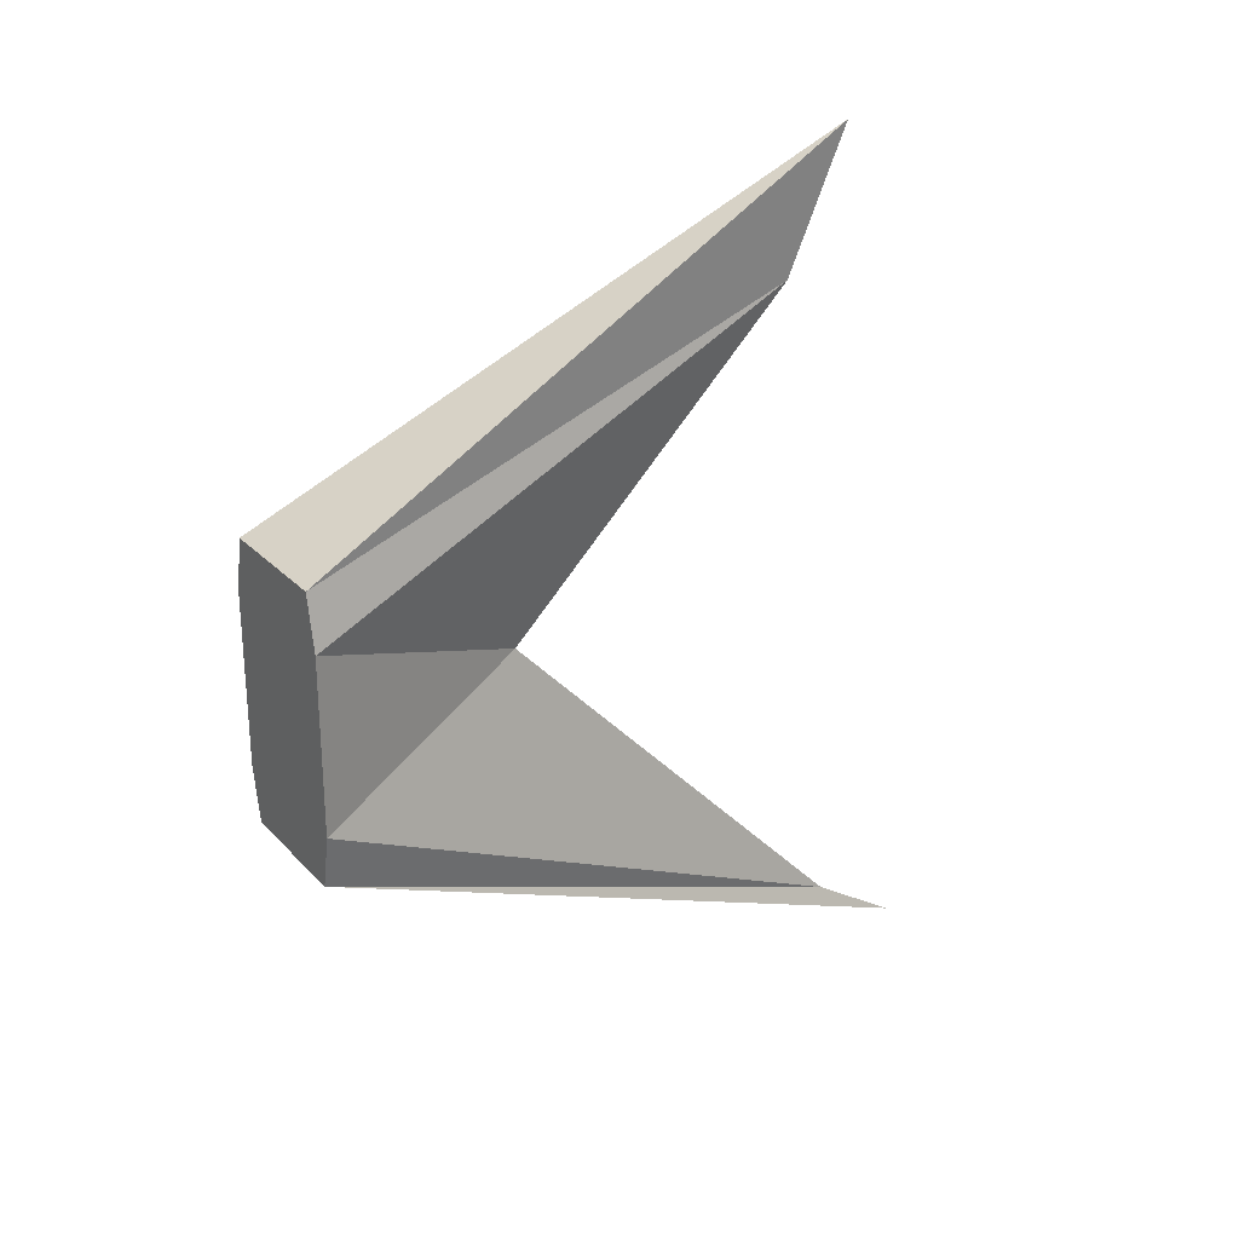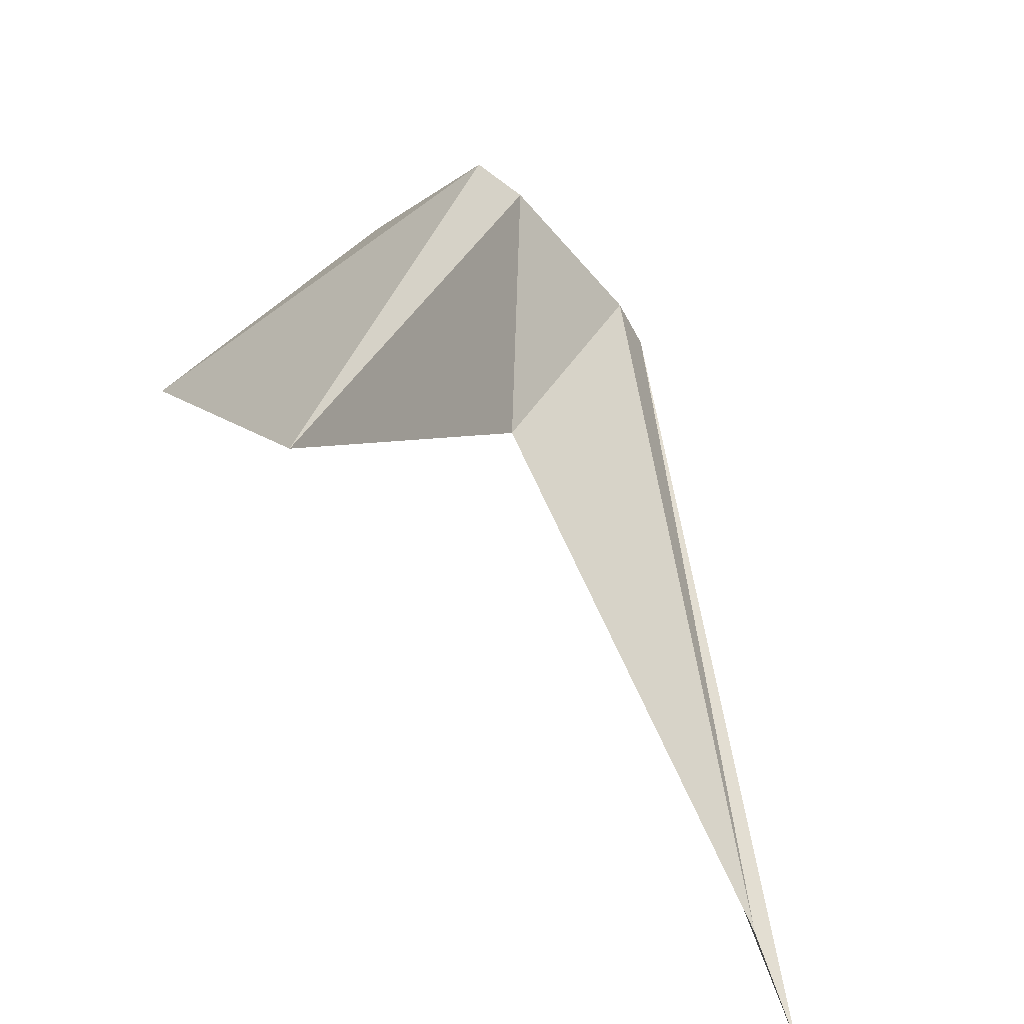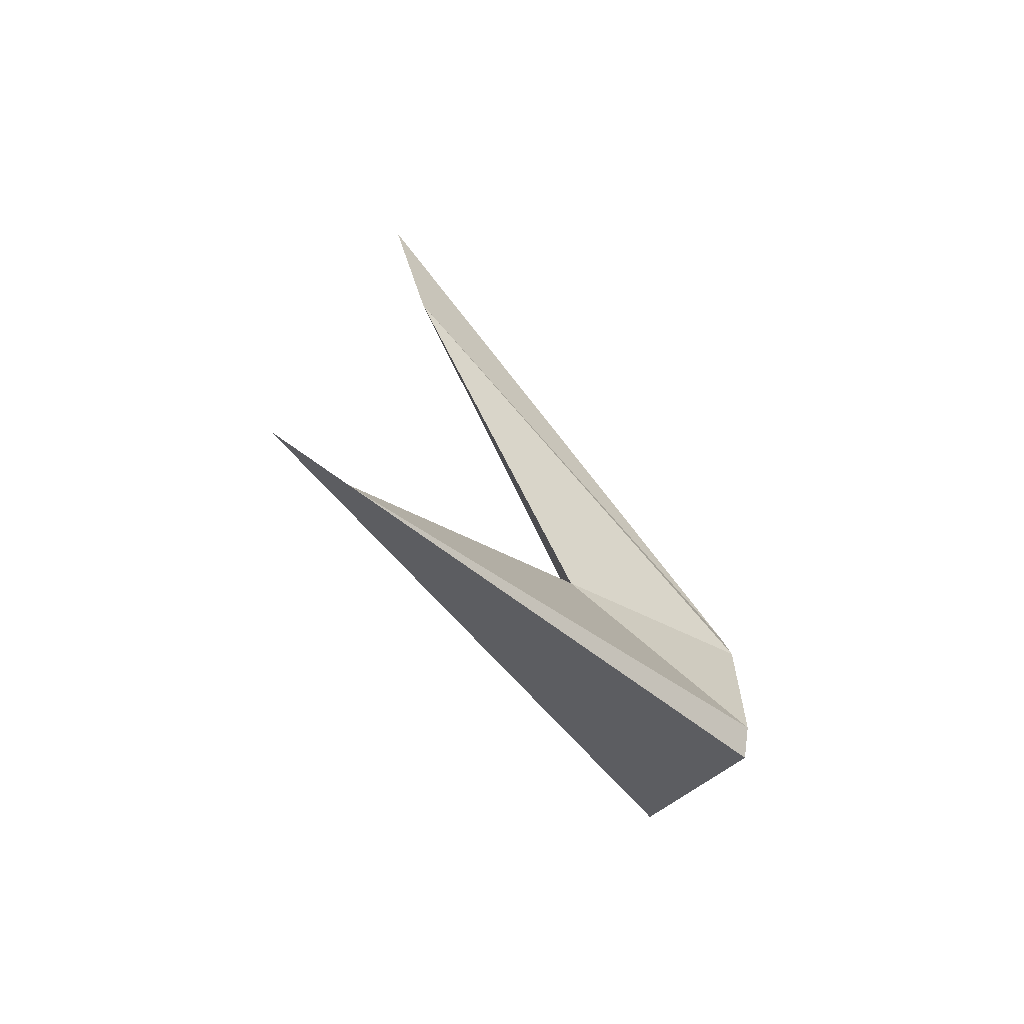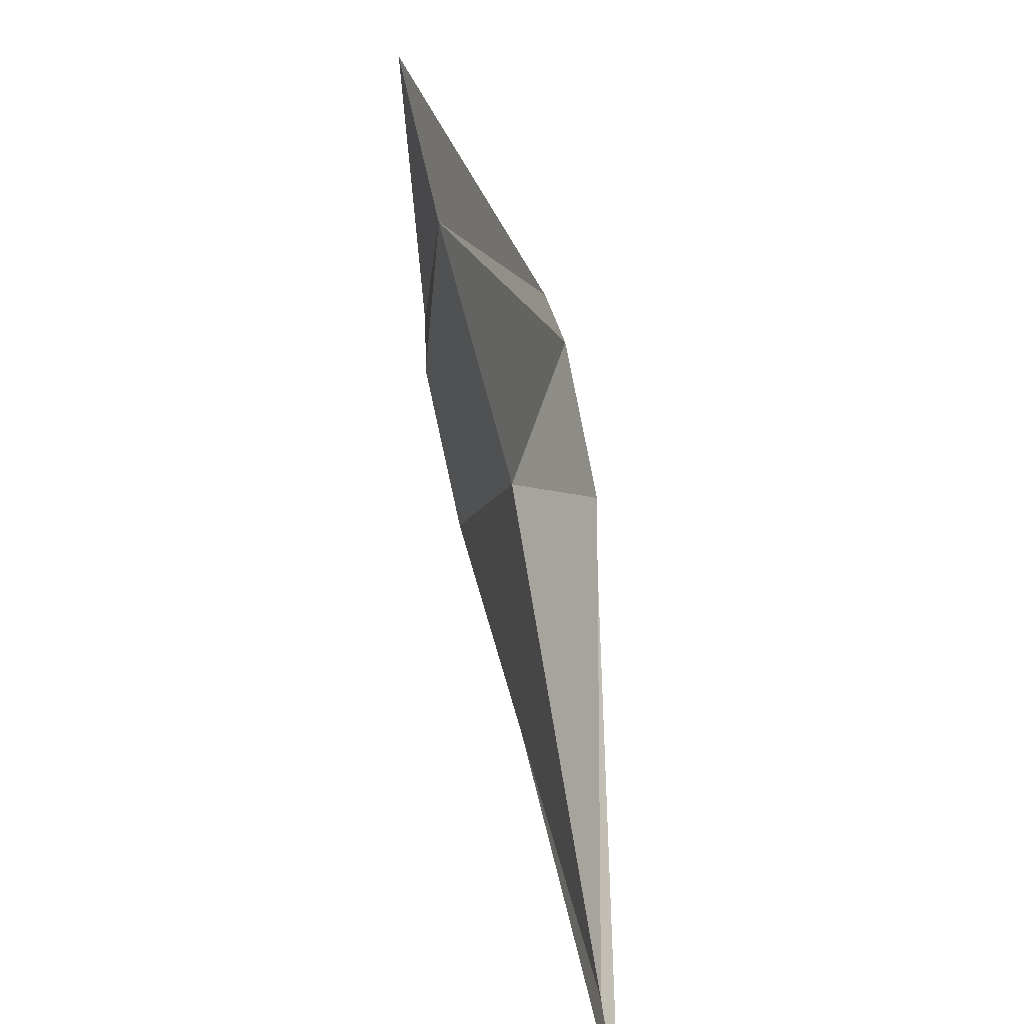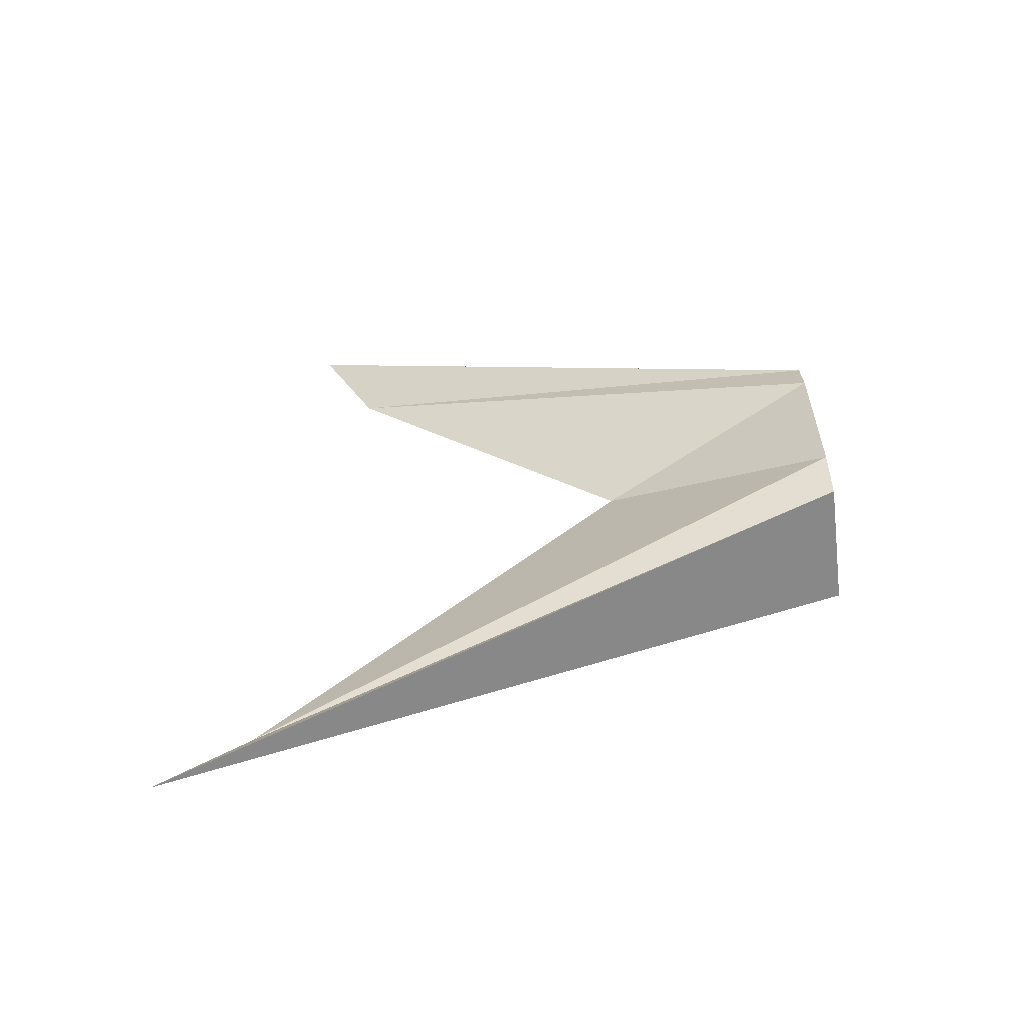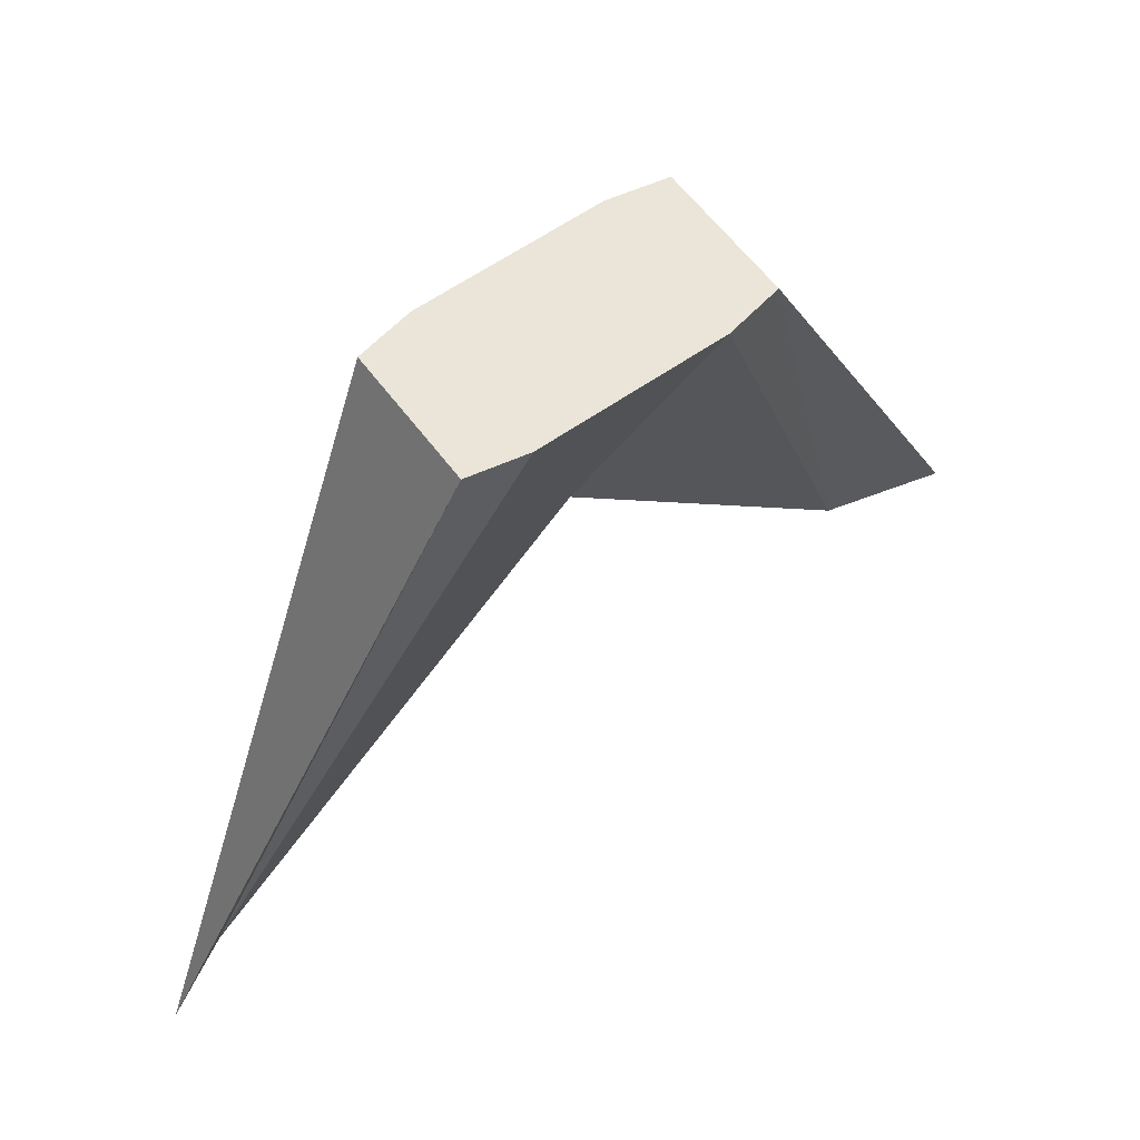
<metadata>
{"format":"obj","ext":"obj","renderer":"f3d","projection":"perspective","resolution":1024,"background":"white","views":[{"elev":25.7,"azim":57.3,"up":"+Y"},{"elev":-47.3,"azim":-143.1,"up":"+Z"},{"elev":-65.5,"azim":-143.0,"up":"+Y"},{"elev":-76.1,"azim":-168.3,"up":"+Z"},{"elev":-59.4,"azim":-82.7,"up":"+Y"},{"elev":58.8,"azim":53.9,"up":"+Z"}]}
</metadata>
<code>
o 立方体.001
v 0 -1.093 -1.737
v 0 1.093 -1.488
v 0.1618 -0.3518 -0.01406
v 0.1618 0.3518 -0.01406
v -0.1618 -0.3518 -0.01406
v -0.1618 0.3518 -0.01406
v 0 0 -0.5943
v 0.1892 0 -0.01406
v -0.1892 0 -0.01406
v 0 0.7427 -1.332
v 0.1892 0.217 -0.01406
v -0.1892 0.217 -0.01406
v 0.1892 -0.2169 -0.01406
v -0.1892 -0.2169 -0.01406
v 0 -0.947 -1.506
f 10 4 11
f 4 12 11
f 6 10 12
f 3 5 1
f 6 4 2
f 14 7 15
f 8 14 13
f 7 13 15
f 12 7 9
f 11 9 8
f 7 11 8
f 15 3 1
f 13 5 3
f 5 15 1
f 10 2 4
f 4 6 12
f 6 2 10
f 14 9 7
f 8 9 14
f 7 8 13
f 12 10 7
f 11 12 9
f 7 10 11
f 15 13 3
f 13 14 5
f 5 14 15

</code>
